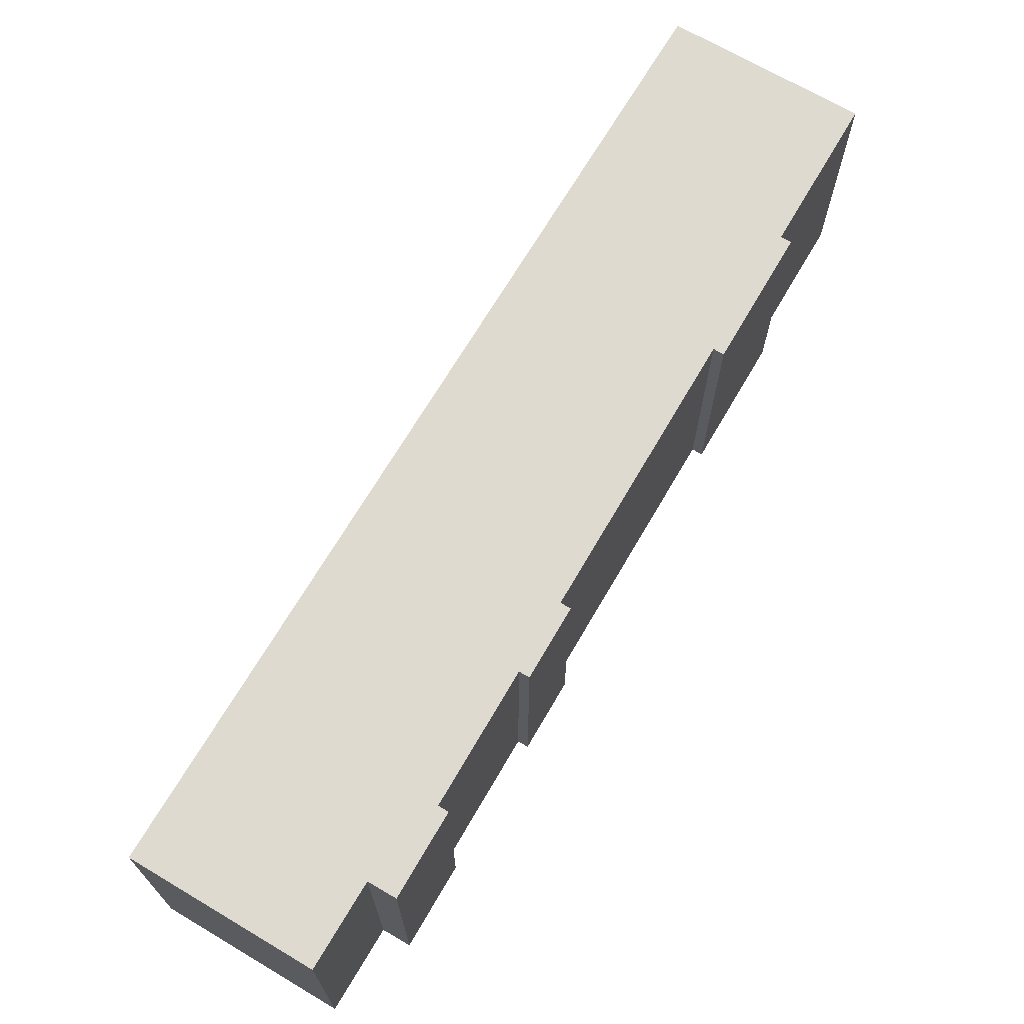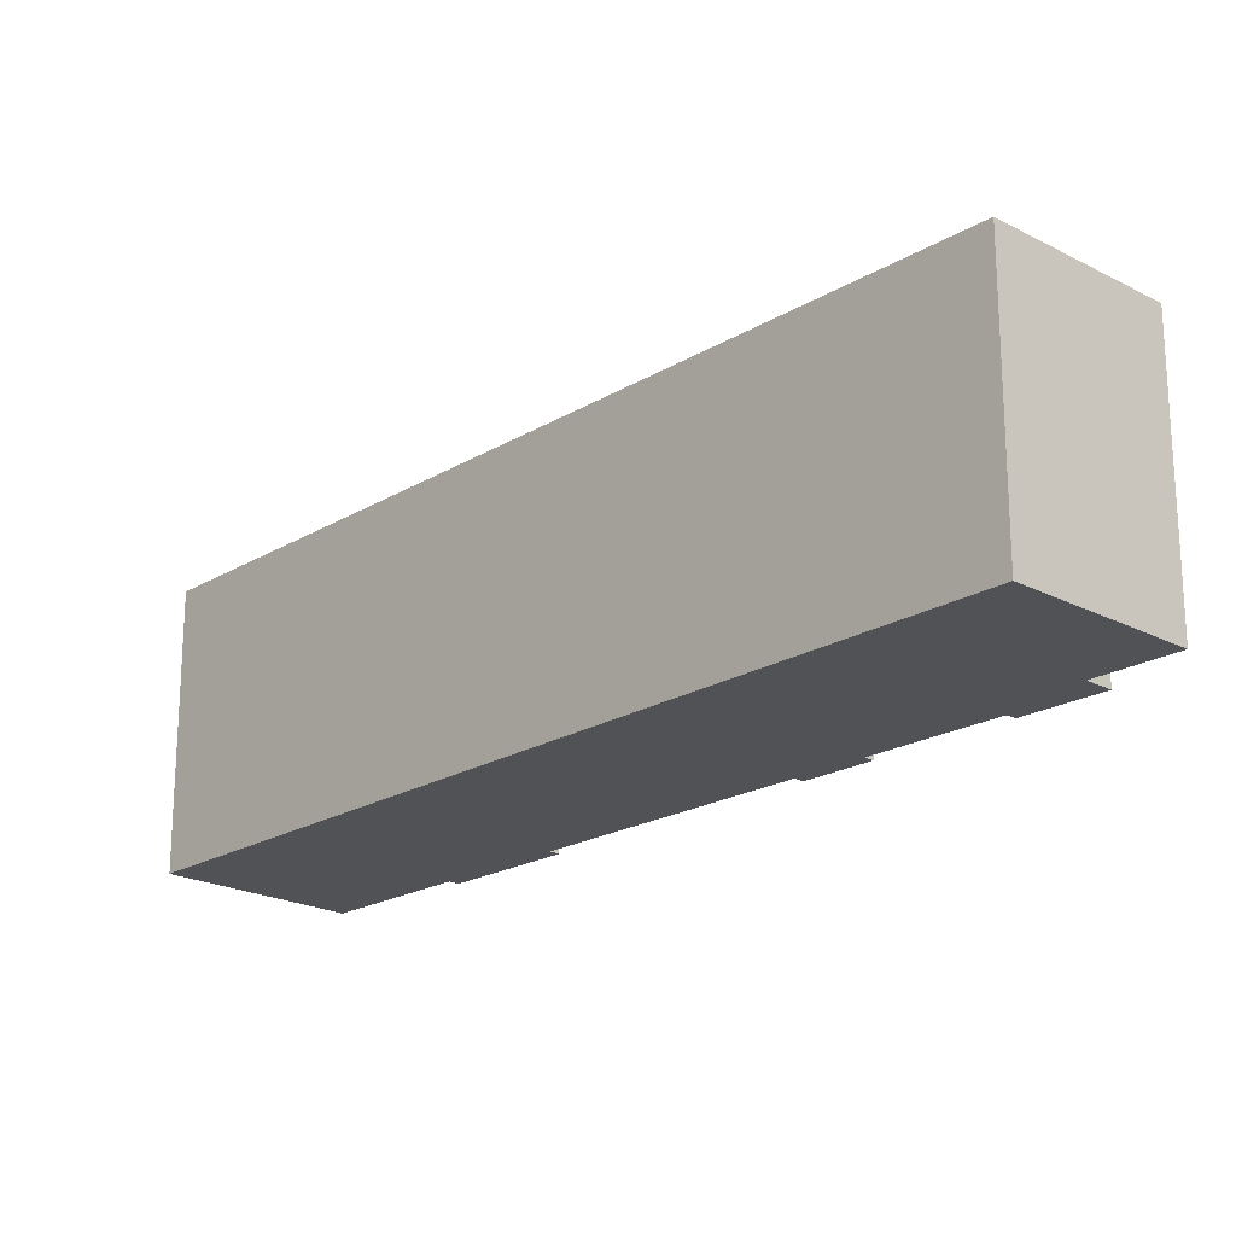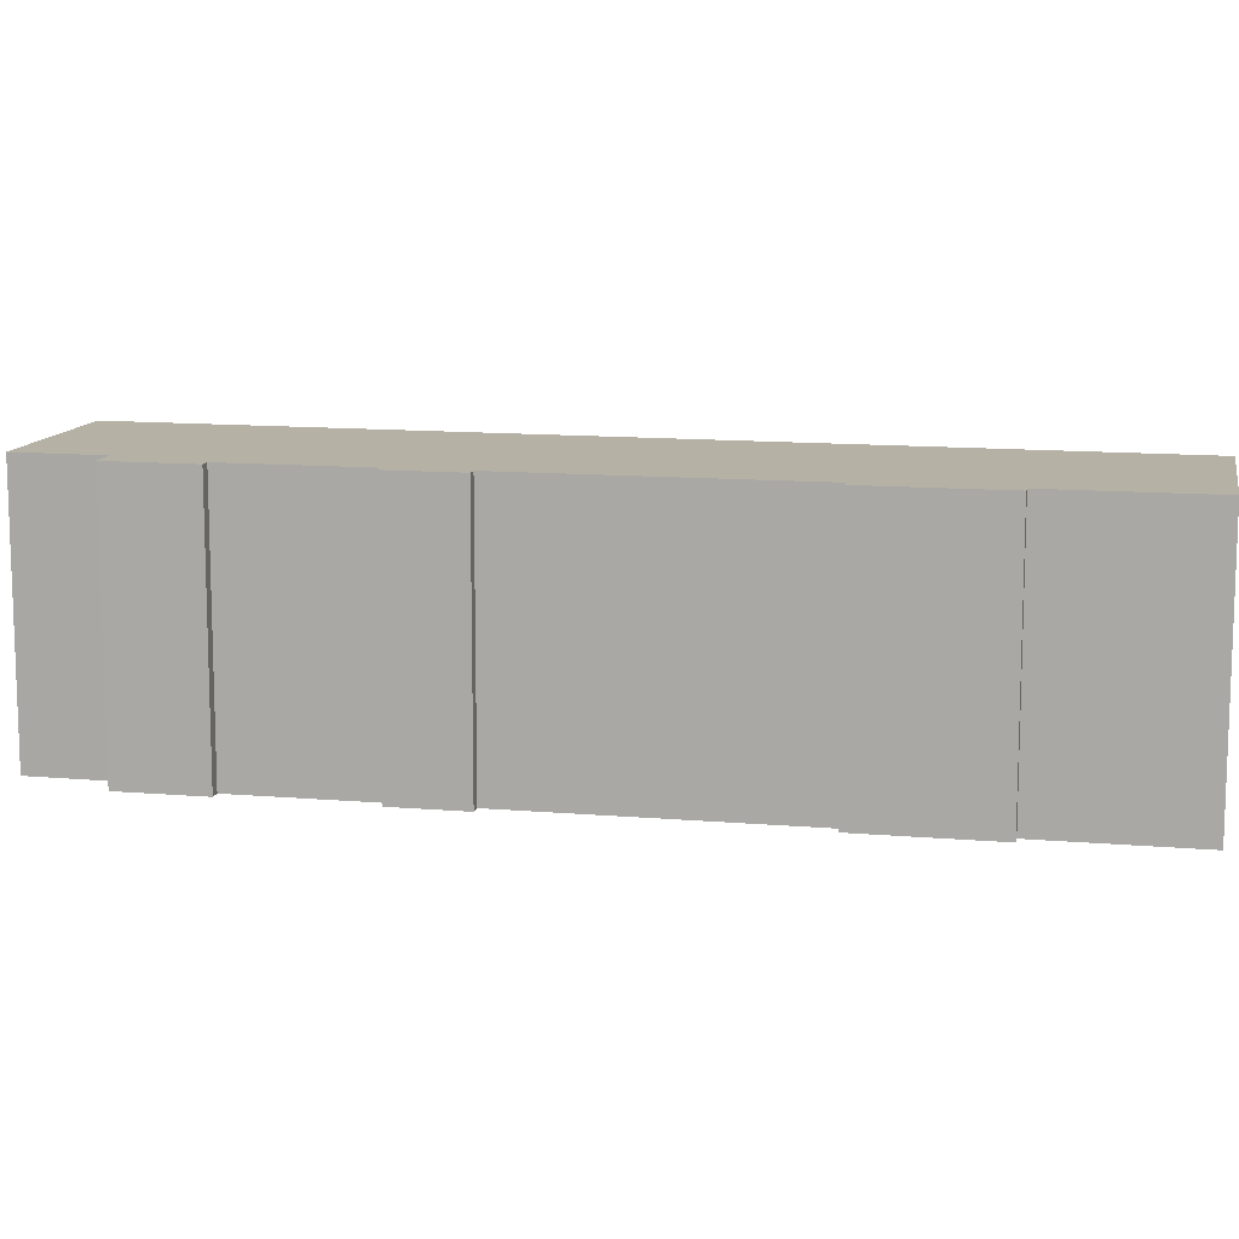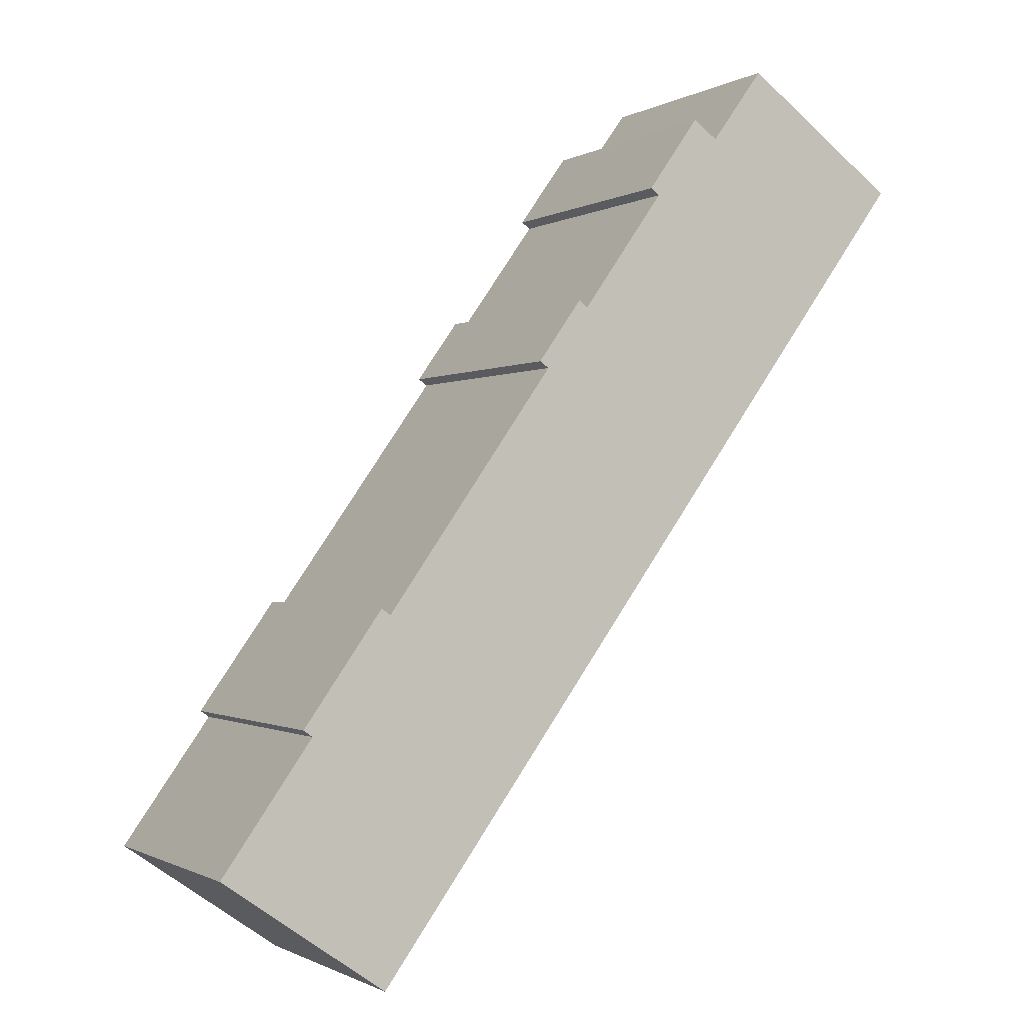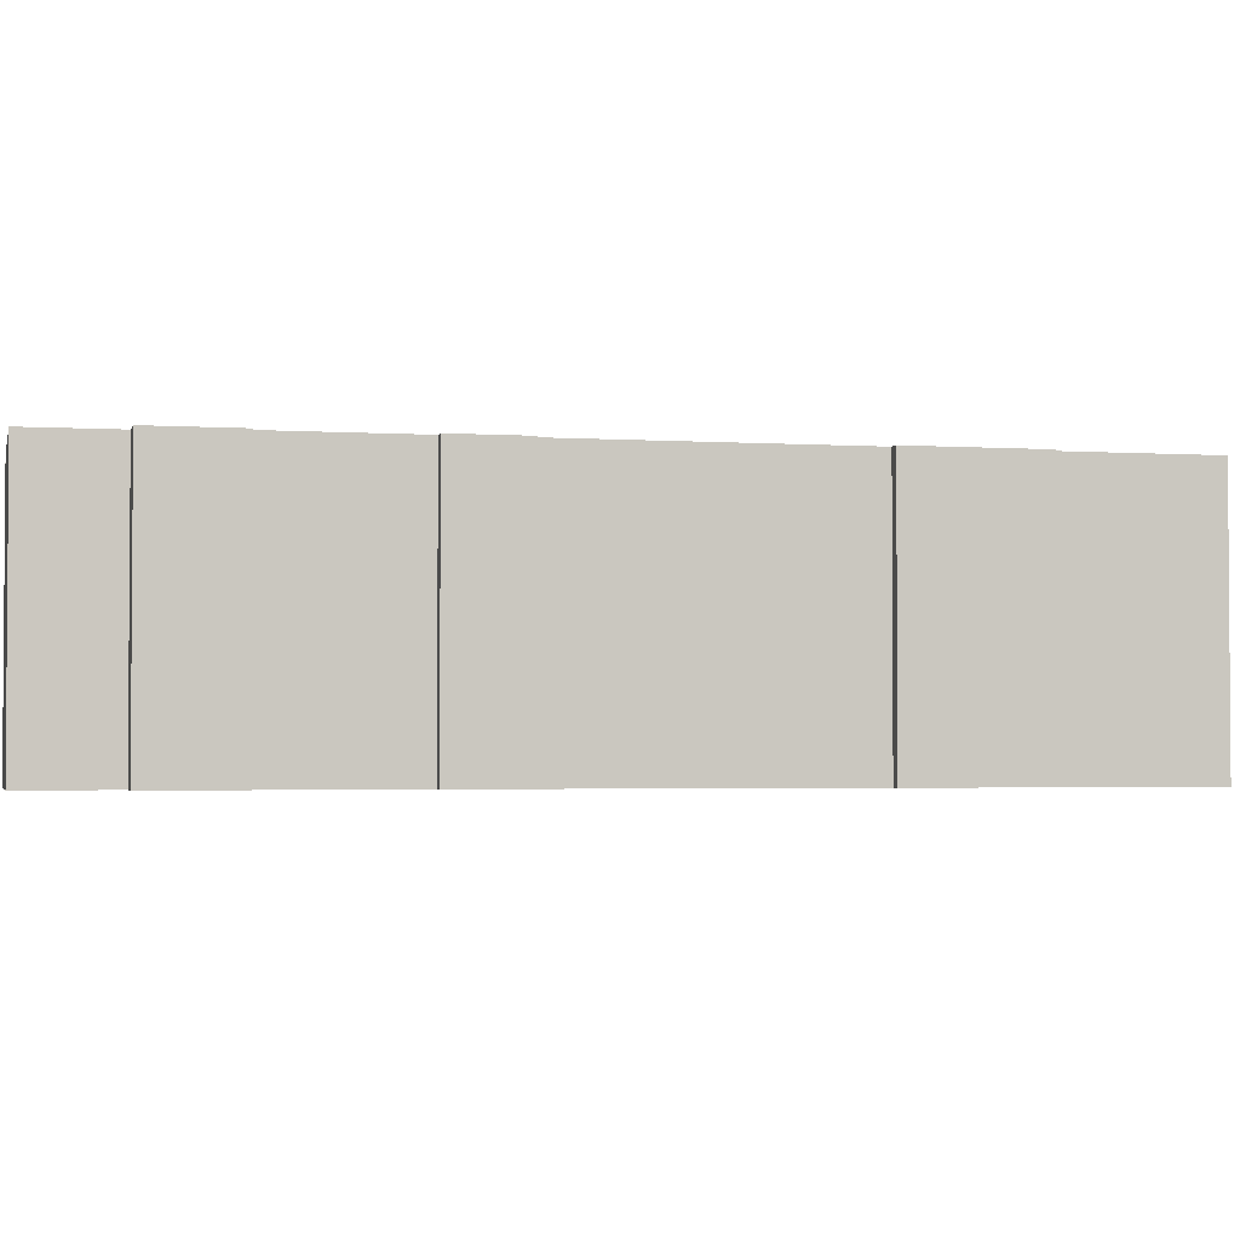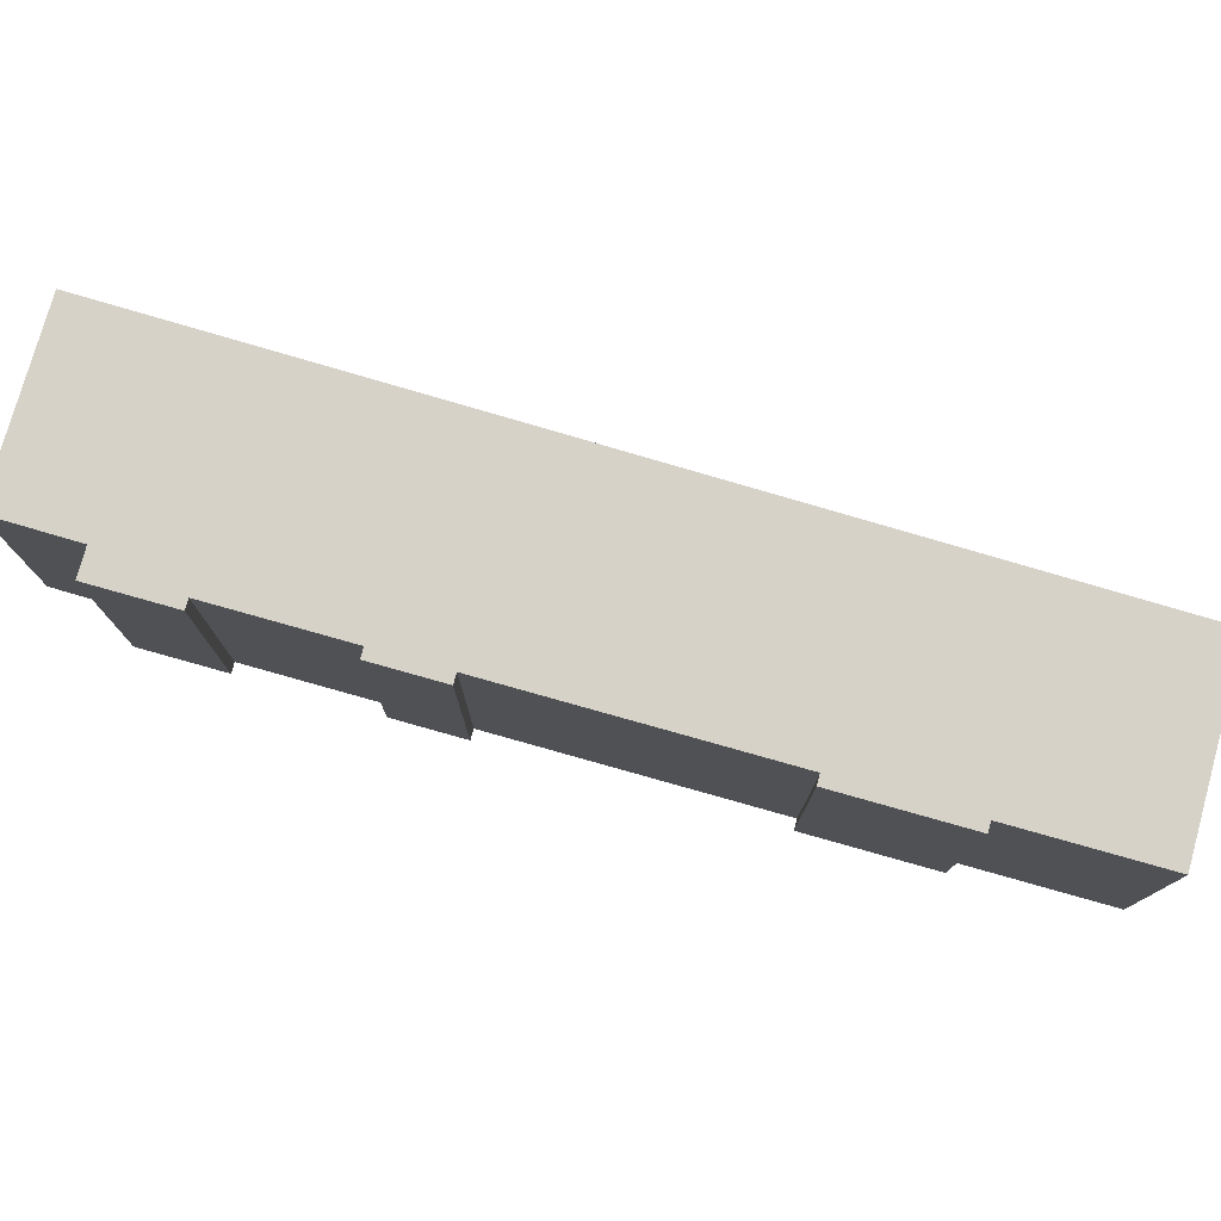
<metadata>
{"format":"obj","ext":"obj","renderer":"f3d","projection":"perspective","resolution":1024,"background":"white","views":[{"elev":71.0,"azim":-5.1,"up":"+Y"},{"elev":-20.8,"azim":-79.0,"up":"+Y"},{"elev":11.8,"azim":66.3,"up":"+Y"},{"elev":-0.8,"azim":152.0,"up":"+Z"},{"elev":-2.6,"azim":41.1,"up":"+Y"},{"elev":78.3,"azim":70.3,"up":"+Y"}]}
</metadata>
<code>
v  31.58 2.645e-15 -43.2
v  8.524 -3.779e-16 6.172
v  0 0 0
v  11.42 -1.339e-16 2.187
v  12.76 -1.923e-16 3.14
v  15.11 7.351e-17 -1.2
v  19.64 4.639e-16 -7.577
v  20.13 4.429e-16 -7.232
v  22.03 6.702e-16 -10.94
v  31.29 1.468e-15 -23.97
v  31.78 1.447e-15 -23.62
v  35.61 1.839e-15 -30.04
v  40.53 2.264e-15 -36.97
v  40.13 2.281e-15 -37.26
v  36.09 1.818e-15 -29.69
v  22.52 6.489e-16 -10.6
v  15.6 5.224e-17 -0.8531
v  8.524 14.91 6.171
v  0.0003173 14.91 -0.0004716
v  11.42 14.91 2.187
v  12.76 14.91 3.139
v  15.6 14.91 -0.8536
v  15.11 14.91 -1.201
v  19.64 14.91 -7.577
v  20.13 14.91 -7.233
v  22.52 14.91 -10.6
v  22.04 14.91 -10.95
v  31.29 14.91 -23.97
v  31.78 14.91 -23.62
v  36.09 14.91 -29.69
v  35.61 14.91 -30.04
v  40.53 14.91 -36.97
v  40.13 14.91 -37.26
v  31.58 14.91 -43.2
g defaultobject
f 1 2 3
f 2 1 4
f 4 1 5
f 5 1 6
f 6 1 7
f 7 1 8
f 8 1 9
f 9 1 10
f 10 1 11
f 11 1 12
f 12 1 13
f 13 1 14
f 15 11 12
f 16 8 9
f 17 5 6
f 18 3 2
f 3 18 19
f 4 18 2
f 18 4 20
f 21 4 5
f 4 21 20
f 17 21 5
f 21 17 22
f 6 22 17
f 22 6 23
f 7 23 6
f 23 7 24
f 25 7 8
f 7 25 24
f 16 25 8
f 25 16 26
f 9 26 16
f 26 9 27
f 10 27 9
f 27 10 28
f 29 10 11
f 10 29 28
f 15 29 11
f 29 15 30
f 12 30 15
f 30 12 31
f 13 31 12
f 31 13 32
f 14 32 13
f 32 14 33
f 1 33 14
f 33 1 34
f 19 1 3
f 1 19 34
f 22 23 21
f 26 27 25
f 30 31 29
f 18 34 19
f 34 18 20
f 34 20 21
f 34 21 23
f 34 23 24
f 34 24 25
f 34 25 27
f 34 27 28
f 34 28 29
f 34 29 31
f 34 31 32
f 34 32 33

</code>
